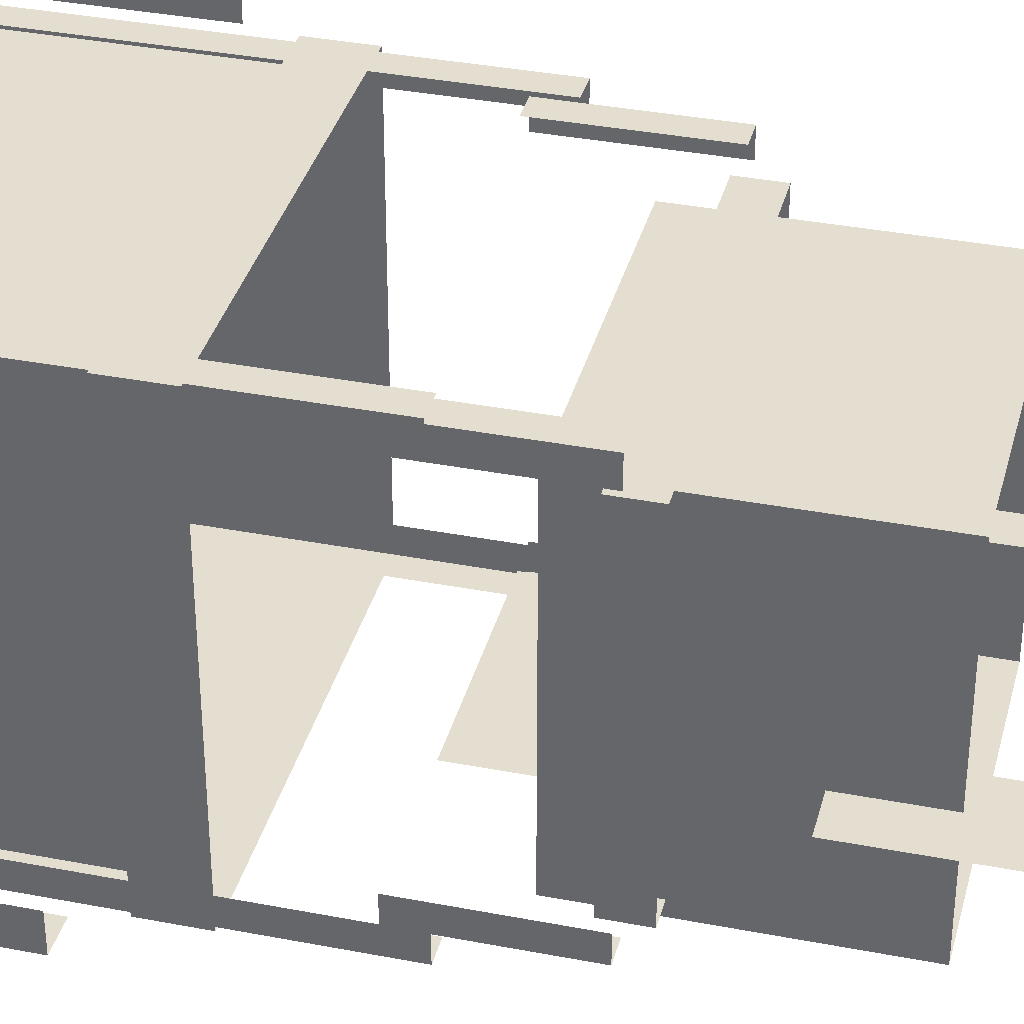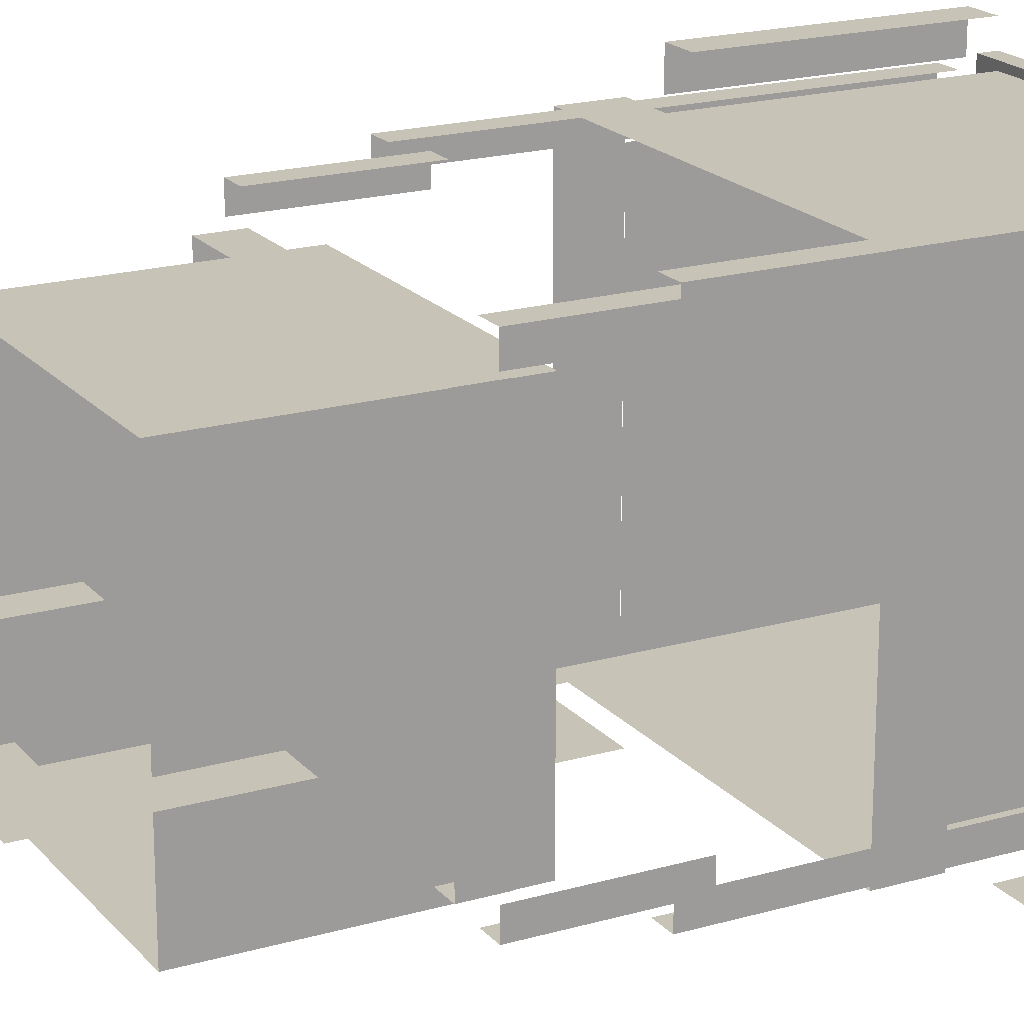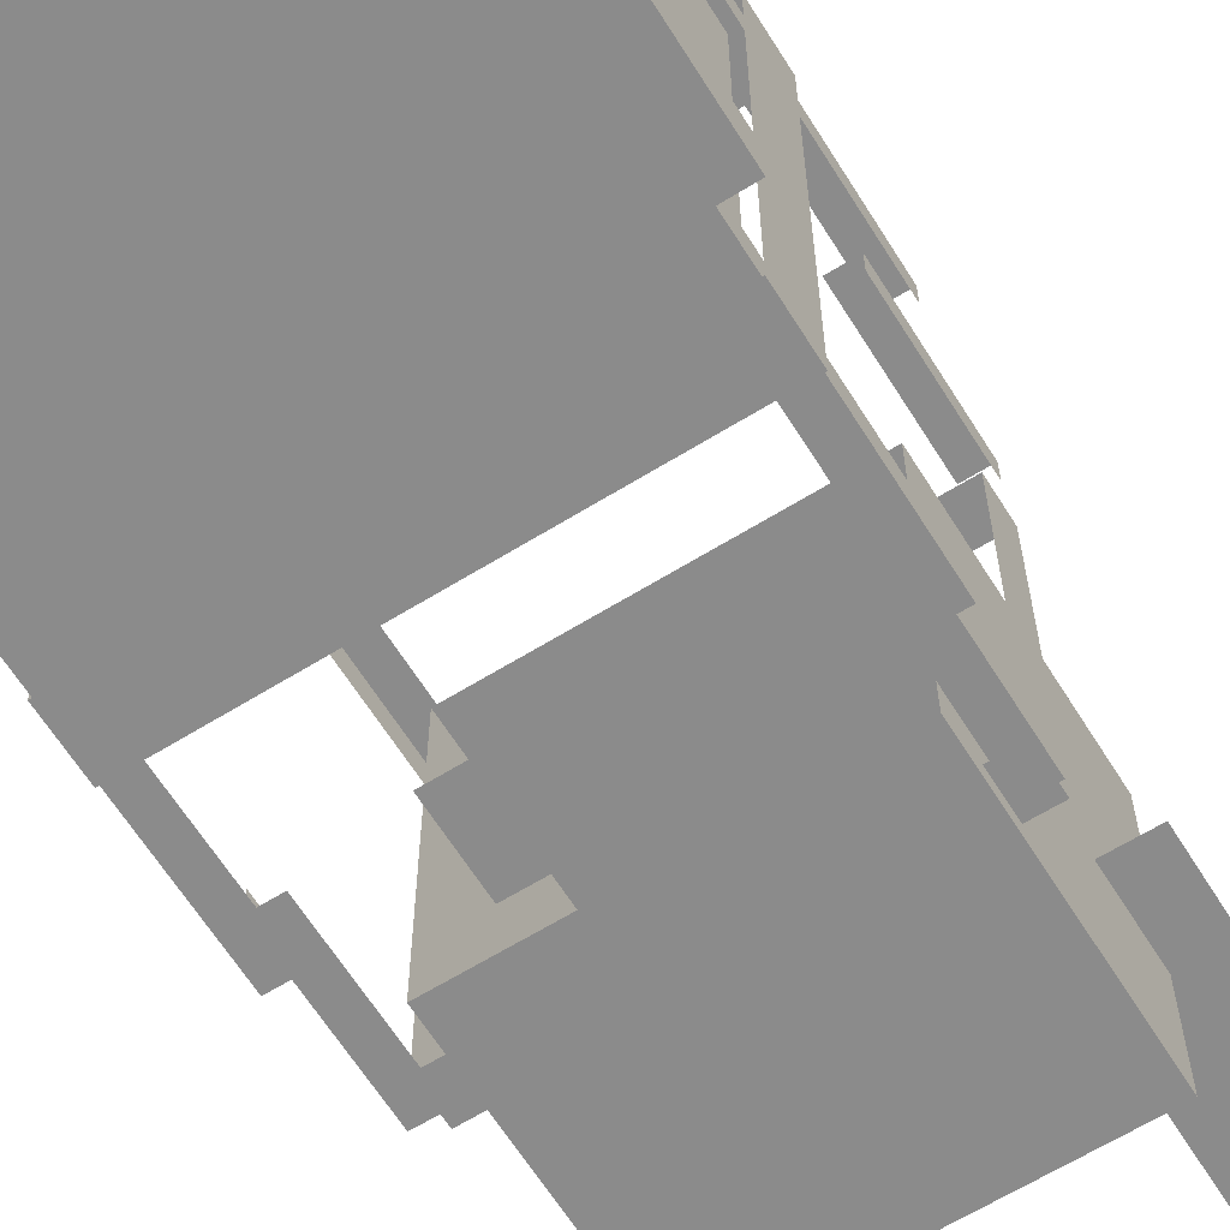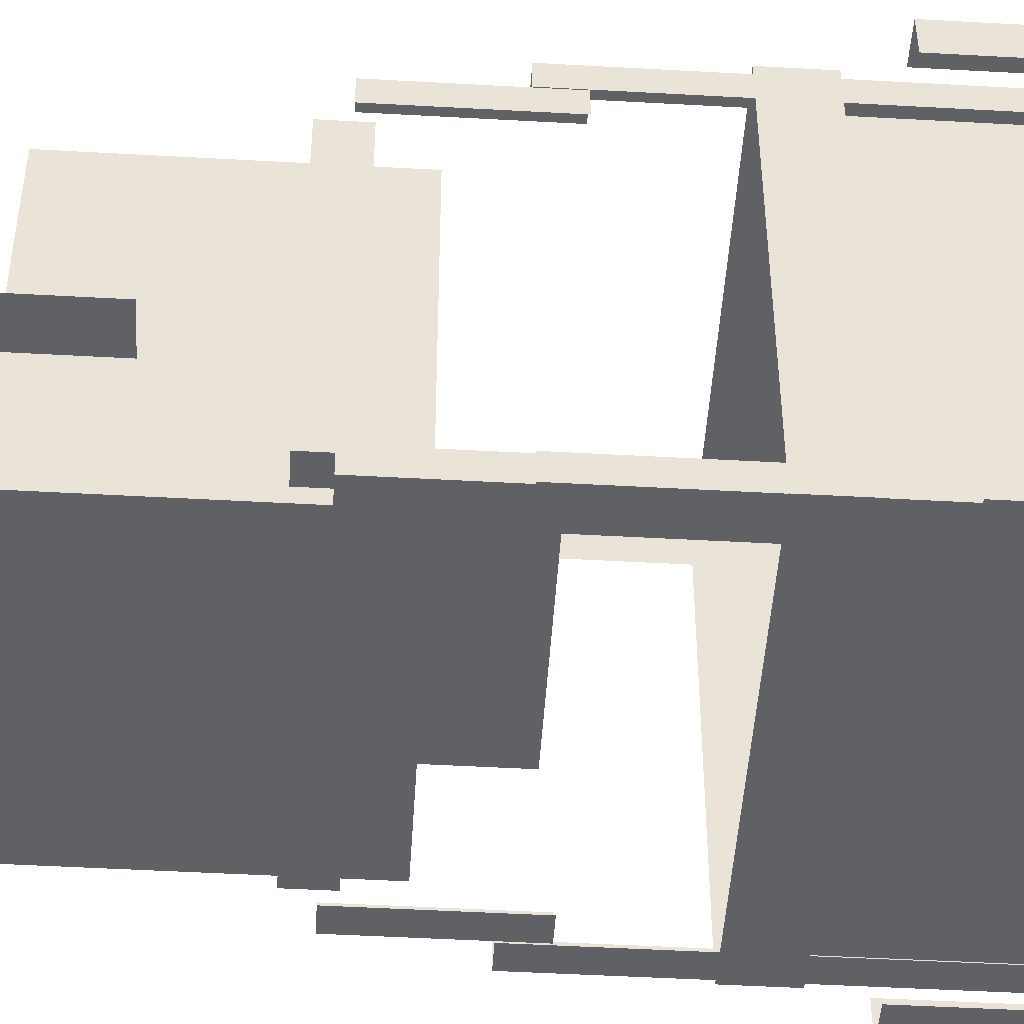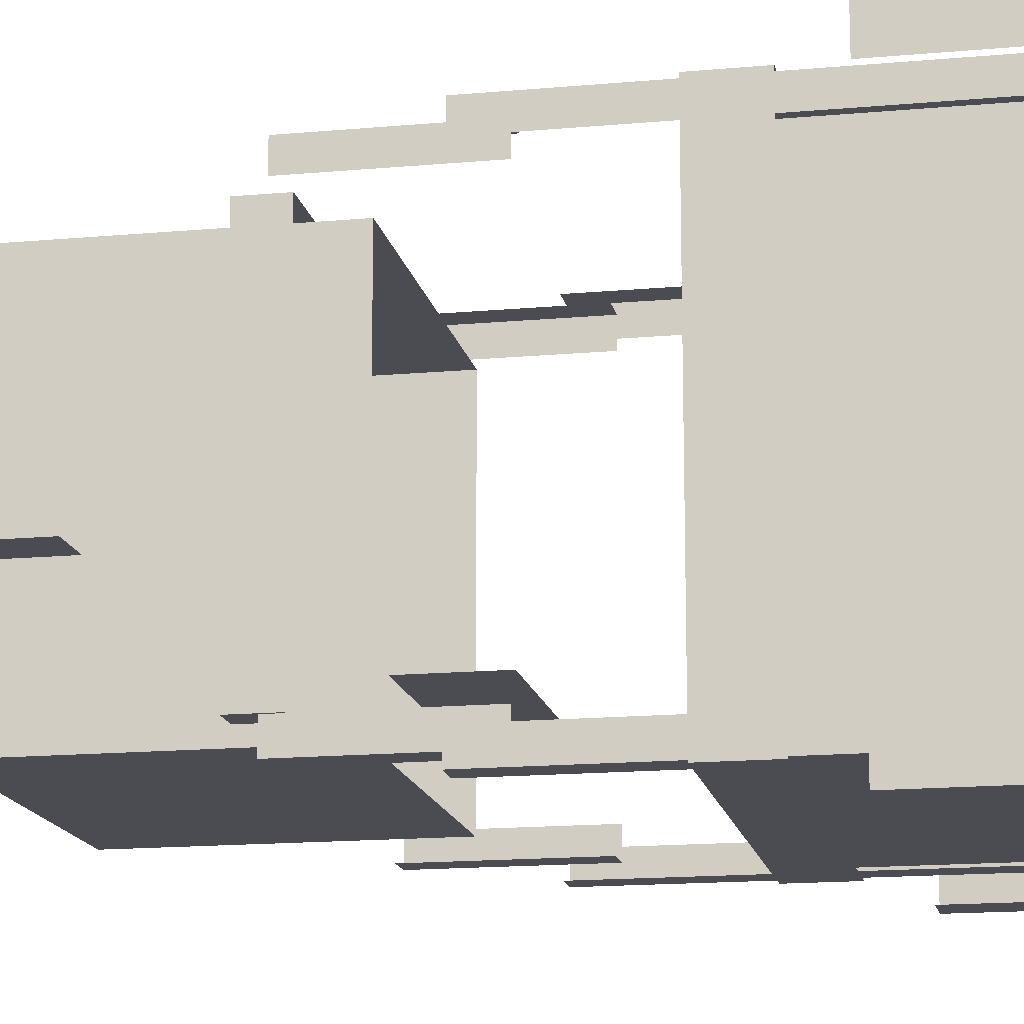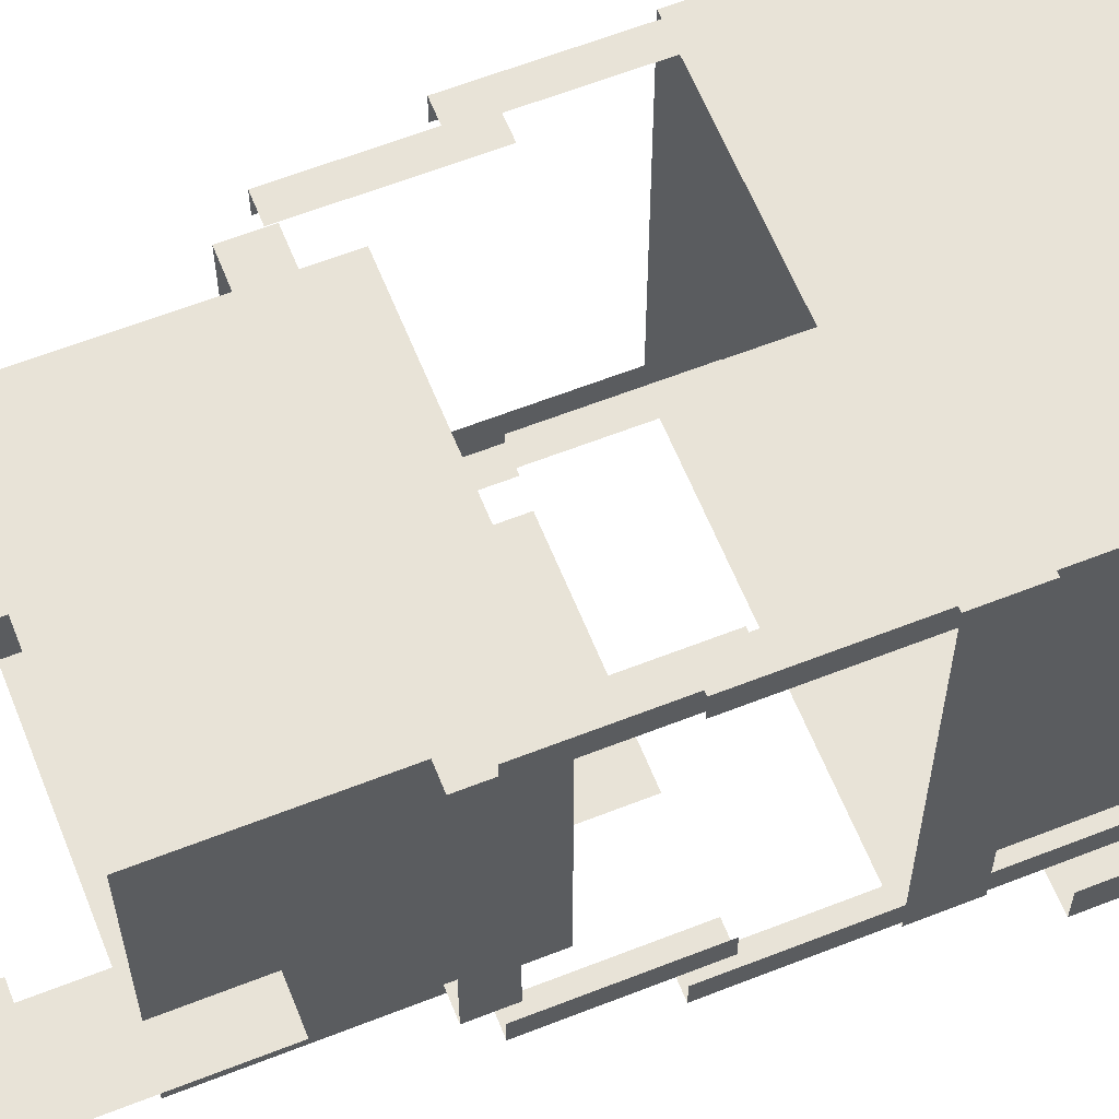
<metadata>
{"format":"obj","ext":"obj","renderer":"f3d","projection":"perspective","resolution":1024,"background":"white","views":[{"elev":35.7,"azim":-75.7,"up":"+Y"},{"elev":19.6,"azim":61.9,"up":"+Y"},{"elev":-63.9,"azim":-148.0,"up":"+Y"},{"elev":-48.3,"azim":86.4,"up":"+Y"},{"elev":-15.3,"azim":101.1,"up":"+Y"},{"elev":61.7,"azim":68.2,"up":"+Y"}]}
</metadata>
<code>
g dungeon_mv_black_tower_2_lod02_mesh
v -16.37 54.23 3.725
v -16.37 43.23 3.725
v -27.37 43.23 3.725
v -27.37 54.23 3.725
v -16.37 54.23 3.225
v -16.37 54.23 3.725
v -27.37 54.23 3.725
v -27.37 54.23 3.225
v -27.37 54.23 3.225
v -27.37 54.23 3.725
v -27.37 43.23 3.725
v -27.37 43.23 3.225
v -27.37 43.23 3.225
v -27.37 43.23 3.725
v -16.37 43.23 3.725
v -16.37 43.23 3.225
v -16.37 43.23 3.225
v -16.37 43.23 3.725
v -16.37 54.23 3.725
v -16.37 54.23 3.225
v -16.42 43.28 16.72
v -16.42 43.28 4.725
v -17.12 43.28 4.725
v -17.12 43.28 16.72
v -16.42 43.98 16.72
v -16.42 43.98 4.725
v -16.42 43.28 4.725
v -16.42 43.28 16.72
v -27.32 43.28 16.72
v -26.62 43.28 16.72
v -26.62 43.28 4.725
v -27.32 43.28 4.725
v -27.32 43.98 16.72
v -27.32 43.28 16.72
v -27.32 43.28 4.725
v -27.32 43.98 4.725
v -16.51 54.18 16.72
v -17.21 54.18 16.72
v -17.21 54.18 4.725
v -16.51 54.18 4.725
v -16.51 53.48 16.72
v -16.51 54.18 16.72
v -16.51 54.18 4.725
v -16.51 53.48 4.725
v -27.22 54.18 16.72
v -27.22 54.18 4.725
v -26.52 54.18 4.725
v -26.52 54.18 16.72
v -27.22 53.48 16.72
v -27.22 53.48 4.725
v -27.22 54.18 4.725
v -27.22 54.18 16.72
v -17.73 52.65 25.12
v -17.73 52.65 18.19
v -17.73 44.02 18.19
v -17.73 44.02 25.12
v -17.73 44.02 25.12
v -17.73 44.02 18.19
v -26.01 44.02 18.19
v -26.01 44.02 25.12
v -17.73 52.65 25.12
v -26.01 52.65 25.12
v -26.01 52.65 18.19
v -17.73 52.65 18.19
v -26.01 52.65 25.12
v -26.01 44.02 25.12
v -26.01 44.02 18.19
v -26.01 52.65 18.19
v -24.63 45.4 16.11
v -24.63 45.4 18.19
v -19.11 45.4 18.19
v -19.11 45.4 16.11
v -17.01 52.92 20.38
v -17.01 52.92 19.33
v -17.01 44.4 19.33
v -17.01 44.4 20.38
v -17.01 44.4 20.38
v -17.01 44.4 19.33
v -26.73 44.4 19.33
v -26.73 44.4 20.38
v -17.01 52.92 20.38
v -26.73 52.92 20.38
v -26.73 52.92 19.33
v -17.01 52.92 19.33
v -26.73 52.92 20.38
v -26.73 44.4 20.38
v -26.73 44.4 19.33
v -26.73 52.92 19.33
v -15.74 42.59 10.22
v -15.74 42.59 3.439
v -16.74 42.59 3.439
v -16.74 42.59 10.22
v -15.74 43.59 10.22
v -15.74 43.59 3.439
v -15.74 42.59 3.439
v -15.74 42.59 10.22
v -16.77 43.63 19.7
v -16.77 43.63 15.72
v -17.47 43.63 15.72
v -17.47 43.63 19.7
v -16.77 44.33 19.7
v -16.77 44.33 15.72
v -16.77 43.63 15.72
v -16.77 43.63 19.7
v -26.97 43.63 19.7
v -26.27 43.63 19.7
v -26.27 43.63 15.72
v -26.97 43.63 15.72
v -26.97 44.33 19.7
v -26.97 43.63 19.7
v -26.97 43.63 15.72
v -26.97 44.33 15.72
v -16.77 53.83 19.7
v -17.47 53.83 19.7
v -17.47 53.83 15.72
v -16.77 53.83 15.72
v -16.77 53.13 19.7
v -16.77 53.83 19.7
v -16.77 53.83 15.72
v -16.77 53.13 15.72
v -26.87 53.83 19.7
v -26.87 53.83 15.72
v -26.17 53.83 15.72
v -26.17 53.83 19.7
v -26.87 53.13 19.7
v -26.87 53.13 15.72
v -26.87 53.83 15.72
v -26.87 53.83 19.7
v -28.12 42.73 10.22
v -27.12 42.73 10.22
v -27.12 42.73 3.439
v -28.12 42.73 3.439
v -28.12 43.73 10.22
v -28.12 42.73 10.22
v -28.12 42.73 3.439
v -28.12 43.73 3.439
v -28.12 54.97 10.22
v -28.12 54.97 3.439
v -27.12 54.97 3.439
v -27.12 54.97 10.22
v -28.12 53.97 10.22
v -28.12 53.97 3.439
v -28.12 54.97 3.439
v -28.12 54.97 10.22
v -15.74 54.97 10.22
v -16.74 54.97 10.22
v -16.74 54.97 3.439
v -15.74 54.97 3.439
v -15.74 53.97 10.22
v -15.74 54.97 10.22
v -15.74 54.97 3.439
v -15.74 53.97 3.439
v -16.54 47.27 22.91
v -18.72 47.27 22.91
v -18.72 47.27 27.92
v -16.54 47.27 27.92
v -17.89 47.72 26.82
v -18.97 47.72 26.82
v -18.97 47.72 30.23
v -17.89 47.72 30.23
v -27.18 47.27 22.91
v -27.18 47.27 27.92
v -25 47.27 27.92
v -25 47.27 22.91
v -25.83 47.72 26.82
v -25.83 47.72 30.23
v -24.75 47.72 30.23
v -24.75 47.72 26.82
v -16.37 54.23 11.47
v -16.37 54.23 12.97
v -27.37 54.23 12.97
v -27.37 54.23 11.47
v -27.37 54.23 11.47
v -27.37 54.23 12.97
v -27.37 43.23 12.97
v -27.37 43.23 11.47
v -27.37 43.23 11.47
v -27.37 43.23 12.97
v -16.37 43.23 12.97
v -16.37 43.23 11.47
v -16.37 43.23 11.47
v -16.37 43.23 12.97
v -16.37 54.23 12.97
v -16.37 54.23 11.47
v -26.68 43.35 3.725
v -26.68 43.35 11.69
v -17.06 43.35 11.69
v -17.06 43.35 3.725
v -26.68 54.02 3.725
v -17.06 54.02 3.725
v -17.06 54.02 11.69
v -26.68 54.02 11.69
v -26.98 43.88 3.725
v -26.98 53.49 3.725
v -26.98 53.49 11.69
v -26.98 43.88 11.69
v -16.78 43.88 3.725
v -16.78 43.88 11.69
v -16.78 53.49 11.69
v -16.78 53.49 3.725
g dungeon_mv_black_tower_2_lod02_mesh_0
f 3 2 1
f 4 3 1
f 7 6 5
f 8 7 5
f 11 10 9
f 12 11 9
f 15 14 13
f 16 15 13
f 19 18 17
f 20 19 17
g dungeon_mv_black_tower_2_lod02_mesh_1
f 23 22 21
f 24 23 21
f 27 26 25
f 28 27 25
f 31 30 29
f 32 31 29
f 35 34 33
f 36 35 33
f 39 38 37
f 40 39 37
f 43 42 41
f 44 43 41
f 47 46 45
f 48 47 45
f 51 50 49
f 52 51 49
f 55 54 53
f 56 55 53
f 59 58 57
f 60 59 57
f 63 62 61
f 64 63 61
f 67 66 65
f 68 67 65
f 71 70 69
f 72 71 69
f 75 74 73
f 76 75 73
f 79 78 77
f 80 79 77
f 83 82 81
f 84 83 81
f 87 86 85
f 88 87 85
g dungeon_mv_black_tower_2_lod02_mesh_2
f 91 90 89
f 92 91 89
f 95 94 93
f 96 95 93
f 99 98 97
f 100 99 97
f 103 102 101
f 104 103 101
f 107 106 105
f 108 107 105
f 111 110 109
f 112 111 109
f 115 114 113
f 116 115 113
f 119 118 117
f 120 119 117
f 123 122 121
f 124 123 121
f 127 126 125
f 128 127 125
f 131 130 129
f 132 131 129
f 135 134 133
f 136 135 133
f 139 138 137
f 140 139 137
f 143 142 141
f 144 143 141
f 147 146 145
f 148 147 145
f 151 150 149
f 152 151 149
f 155 154 153
f 156 155 153
f 159 158 157
f 160 159 157
f 163 162 161
f 164 163 161
f 167 166 165
f 168 167 165
g dungeon_mv_black_tower_2_lod02_mesh_3
f 171 170 169
f 172 171 169
f 175 174 173
f 176 175 173
f 179 178 177
f 180 179 177
f 183 182 181
f 184 183 181
g dungeon_mv_black_tower_2_lod02_mesh_4
f 187 186 185
f 188 187 185
f 191 190 189
f 192 191 189
f 195 194 193
f 196 195 193
f 199 198 197
f 200 199 197

</code>
